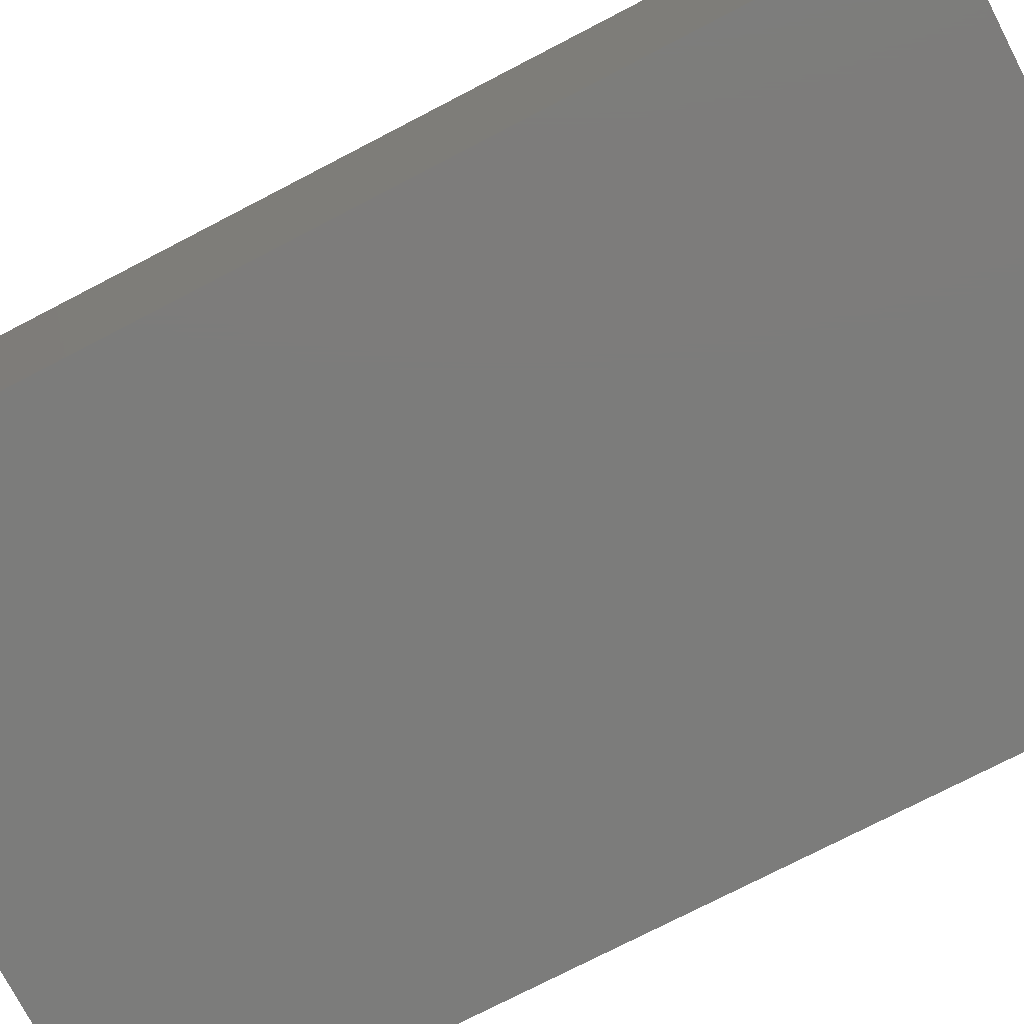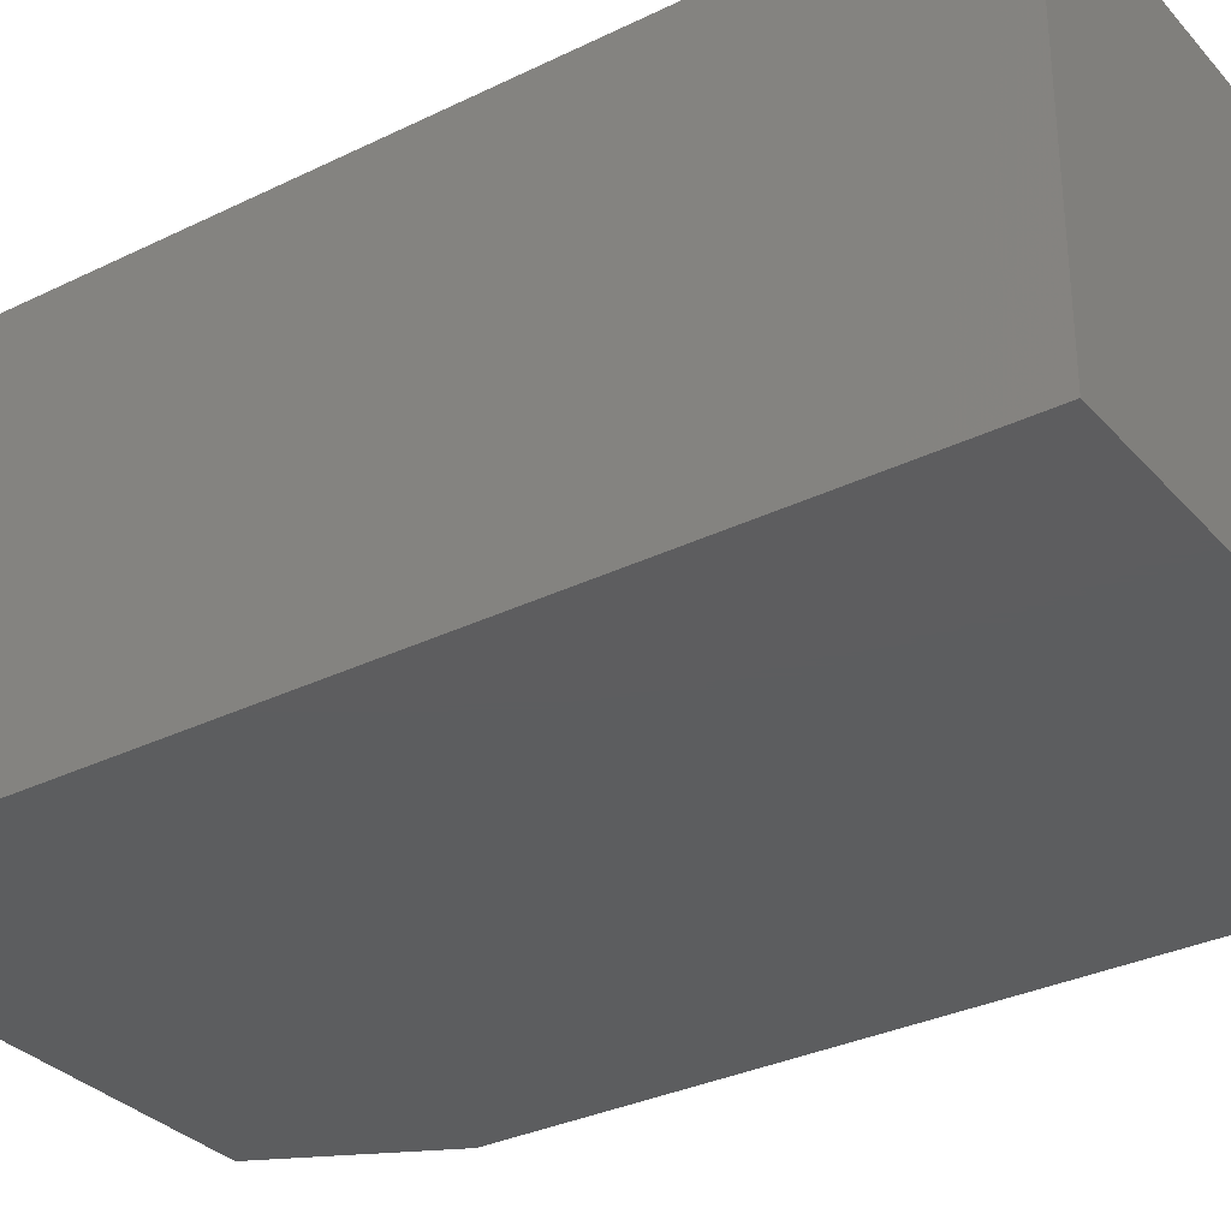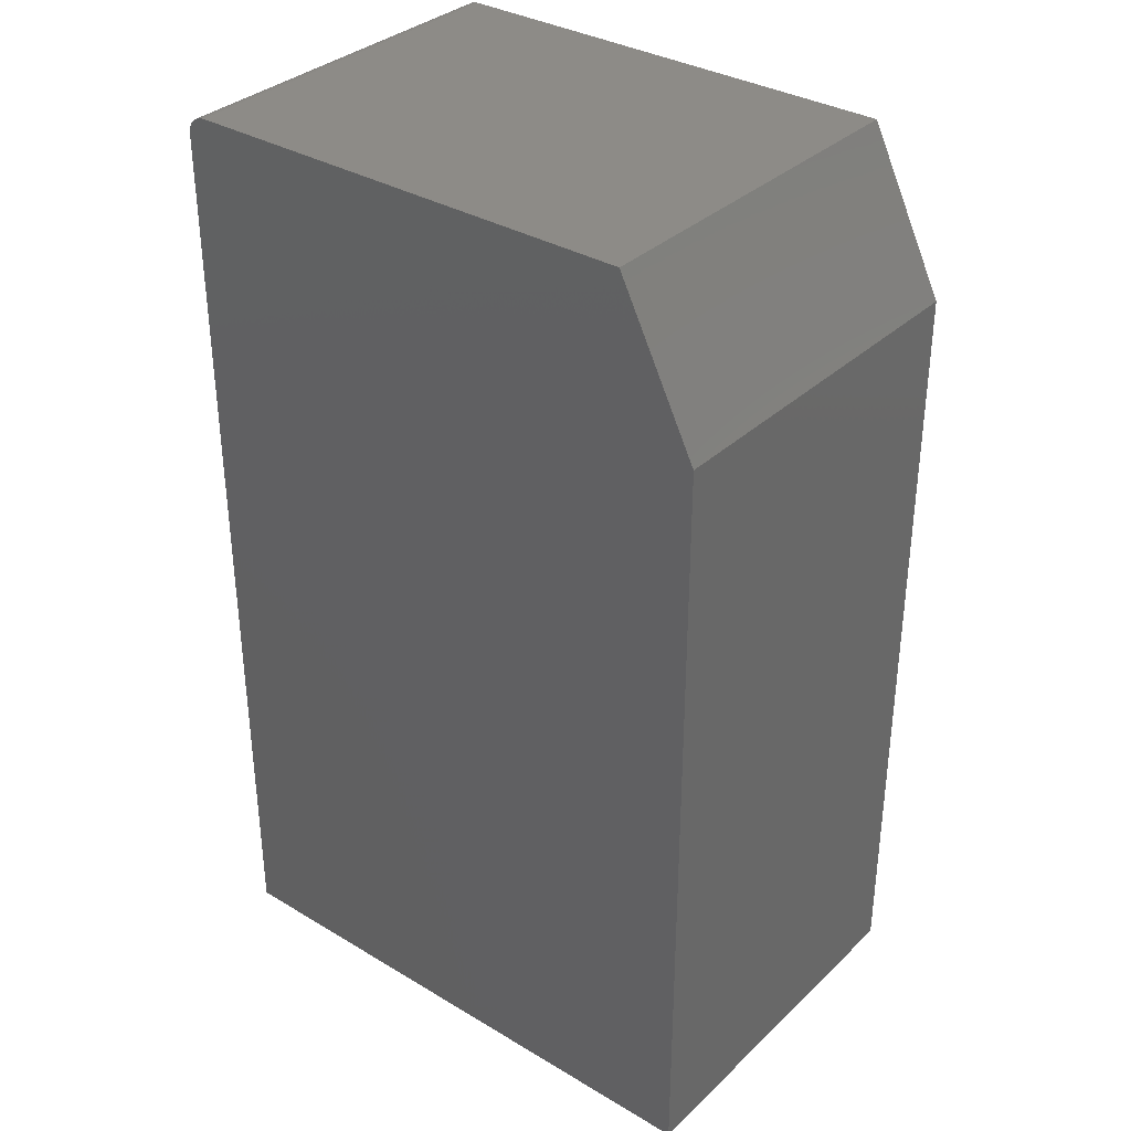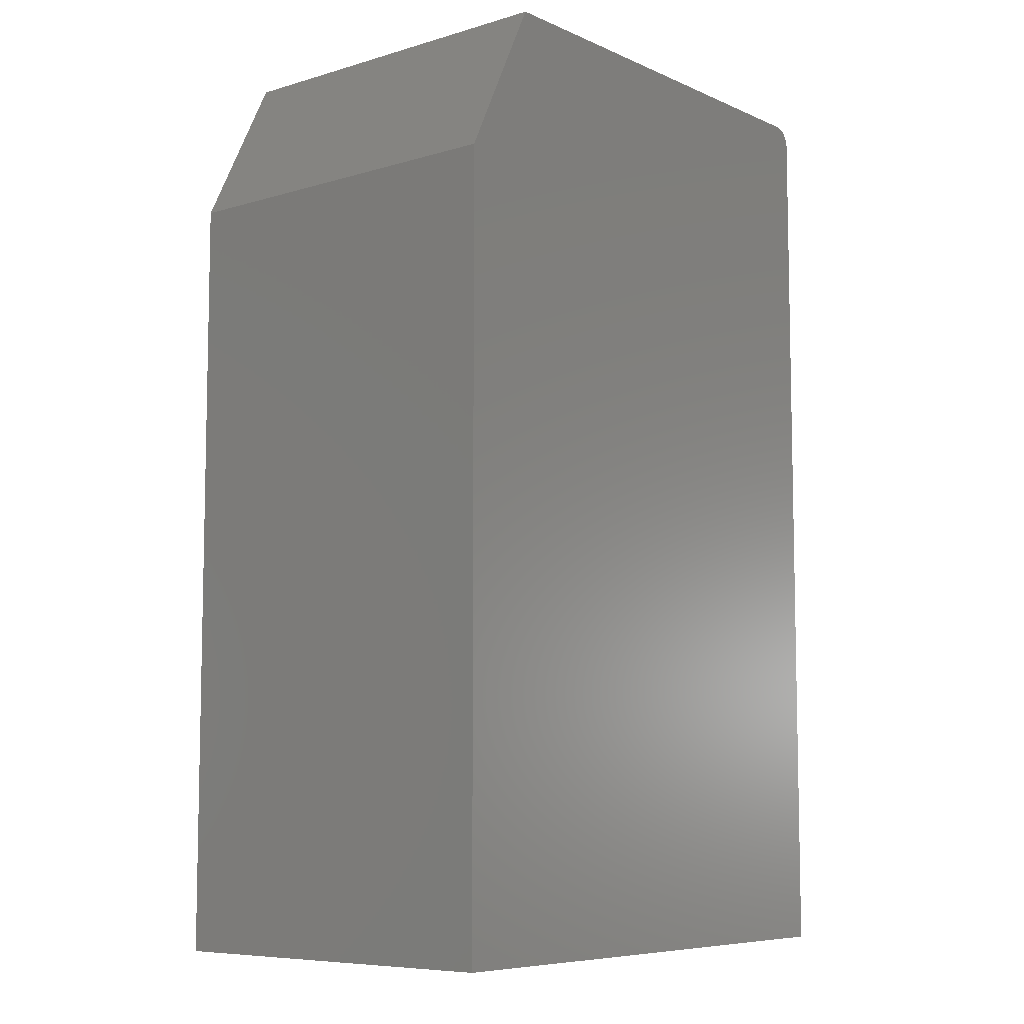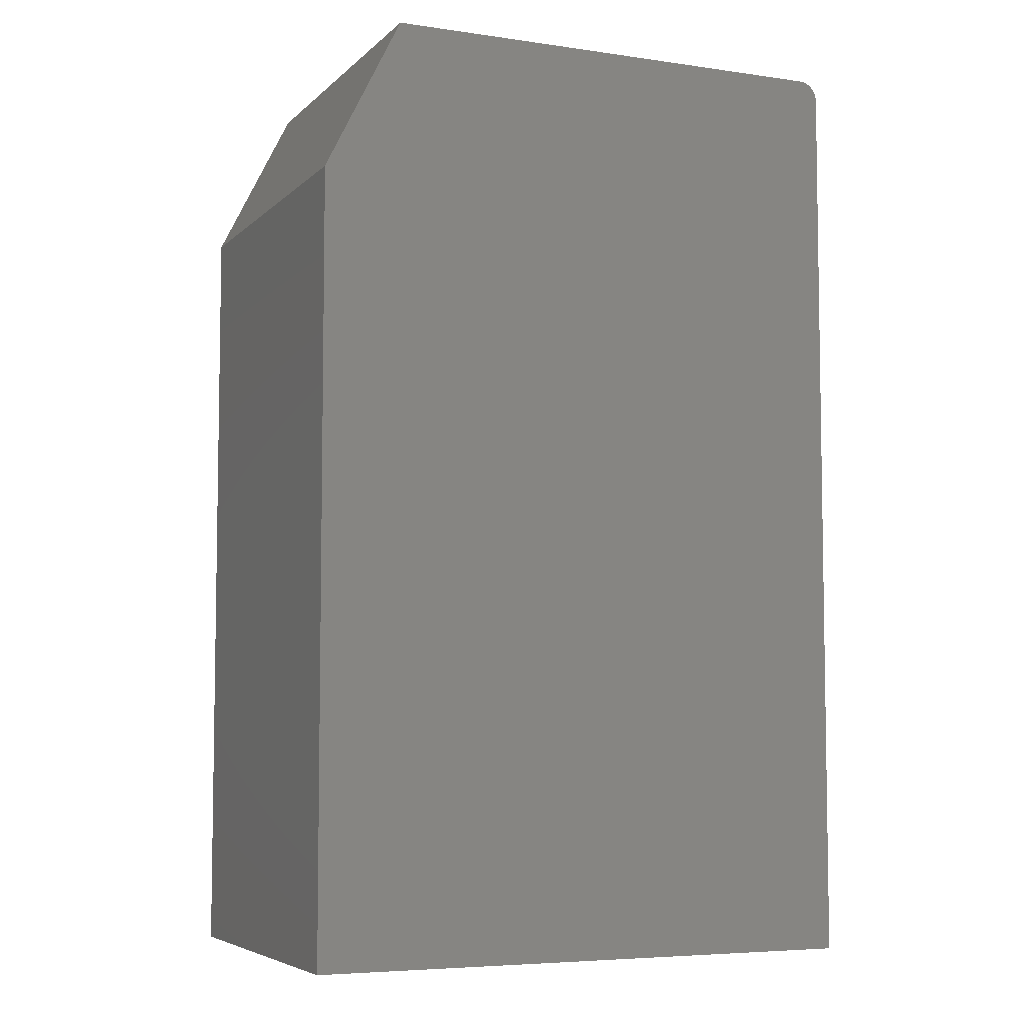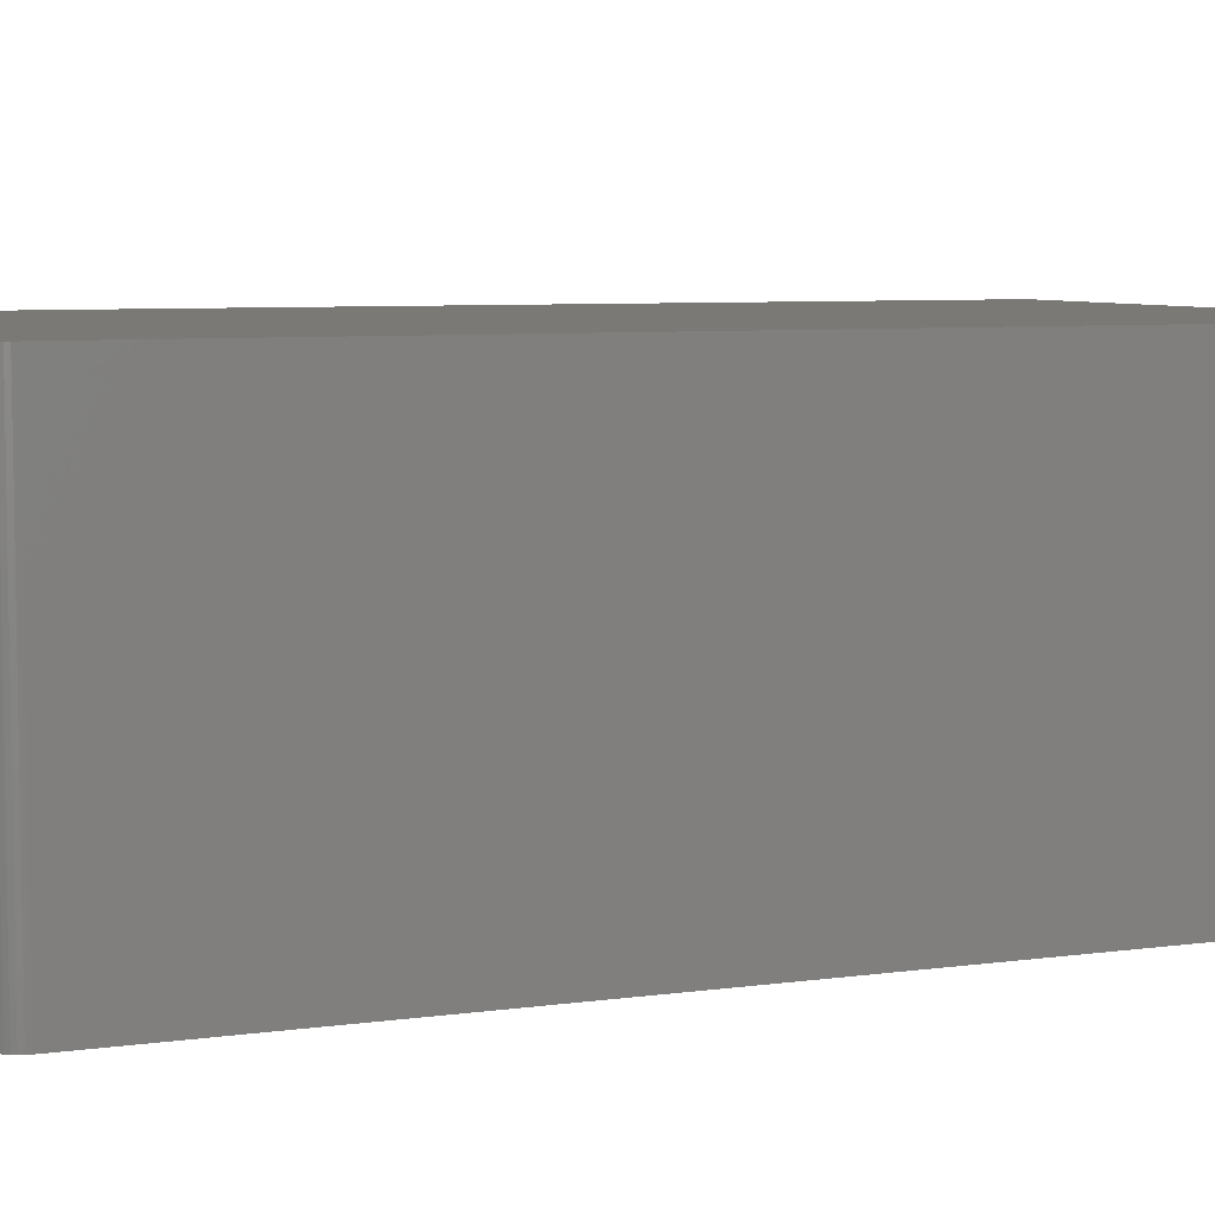
<metadata>
{"format":"stl","ext":"stl","renderer":"f3d","projection":"perspective","resolution":1024,"background":"white","views":[{"elev":-75.5,"azim":-62.6,"up":"+Z"},{"elev":-32.2,"azim":-55.7,"up":"+Z"},{"elev":34.2,"azim":38.8,"up":"+Y"},{"elev":-7.6,"azim":129.7,"up":"+Y"},{"elev":-5.9,"azim":156.3,"up":"+Y"},{"elev":6.5,"azim":-112.9,"up":"+Z"}]}
</metadata>
<code>
# stl→obj: 26 verts, 48 faces
v 0.01562 0 -9.568e-19
v 0.01562 0 0.3005
v 0.3906 0 -2.392e-17
v 0.3906 0 0.3005
v 0.009646 -0.001189 0.3005
v 0.01258 -0.0003002 0.3005
v 0.4531 -0.125 0.3005
v 0.006944 -0.002633 0.3005
v 0.004576 -0.004576 0.3005
v 0.002633 -0.006944 0.3005
v 0.001189 -0.009646 0.3005
v 0.0003002 -0.01258 0.3005
v 0 -0.01562 0.3005
v 1.84e-17 -0.75 0.3005
v 0.4531 -0.75 0.3005
v 0.4531 -0.125 -2.775e-17
v 0.4531 -0.75 -2.775e-17
v 0 -0.75 0
v 0 -0.01562 0
v 0.0003002 -0.01258 -1.838e-20
v 0.001189 -0.009646 -7.283e-20
v 0.002633 -0.006944 -1.612e-19
v 0.004576 -0.004576 -2.802e-19
v 0.006944 -0.002633 -4.252e-19
v 0.009646 -0.001189 -5.906e-19
v 0.01258 -0.0003002 -7.701e-19
f 1 2 3
f 3 2 4
f 2 5 4
f 2 6 5
f 7 4 5
f 7 5 8
f 7 8 9
f 7 9 10
f 7 10 11
f 7 11 12
f 7 12 13
f 7 13 14
f 7 14 15
f 16 17 18
f 16 18 19
f 16 19 20
f 16 20 21
f 16 21 22
f 16 22 23
f 16 23 24
f 16 24 25
f 16 25 26
f 16 26 1
f 16 1 3
f 13 19 14
f 14 19 18
f 2 1 6
f 6 1 26
f 6 26 5
f 5 26 25
f 5 25 8
f 8 25 24
f 8 24 9
f 9 24 23
f 9 23 10
f 10 23 22
f 10 22 11
f 11 22 21
f 11 21 12
f 12 21 20
f 12 20 13
f 13 20 19
f 16 7 17
f 17 7 15
f 16 3 7
f 7 3 4
f 18 17 14
f 14 17 15

</code>
